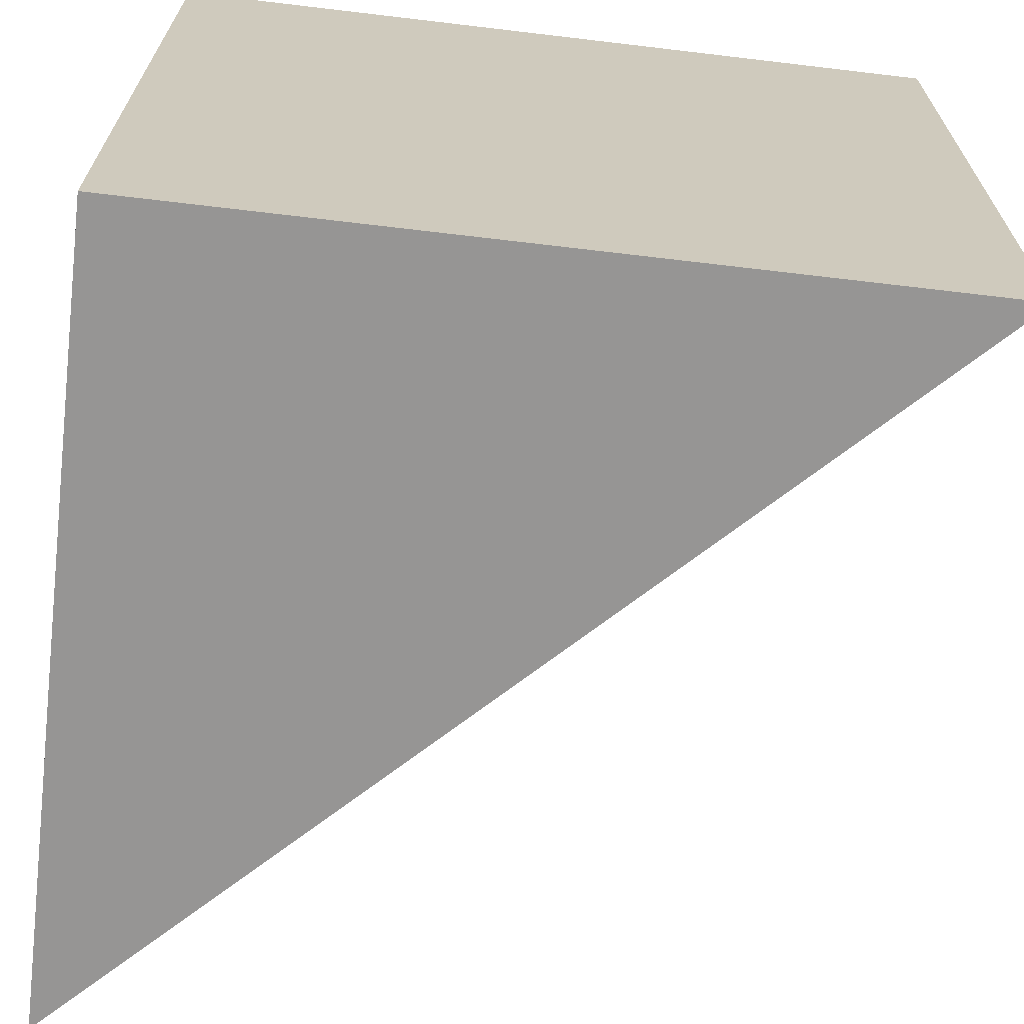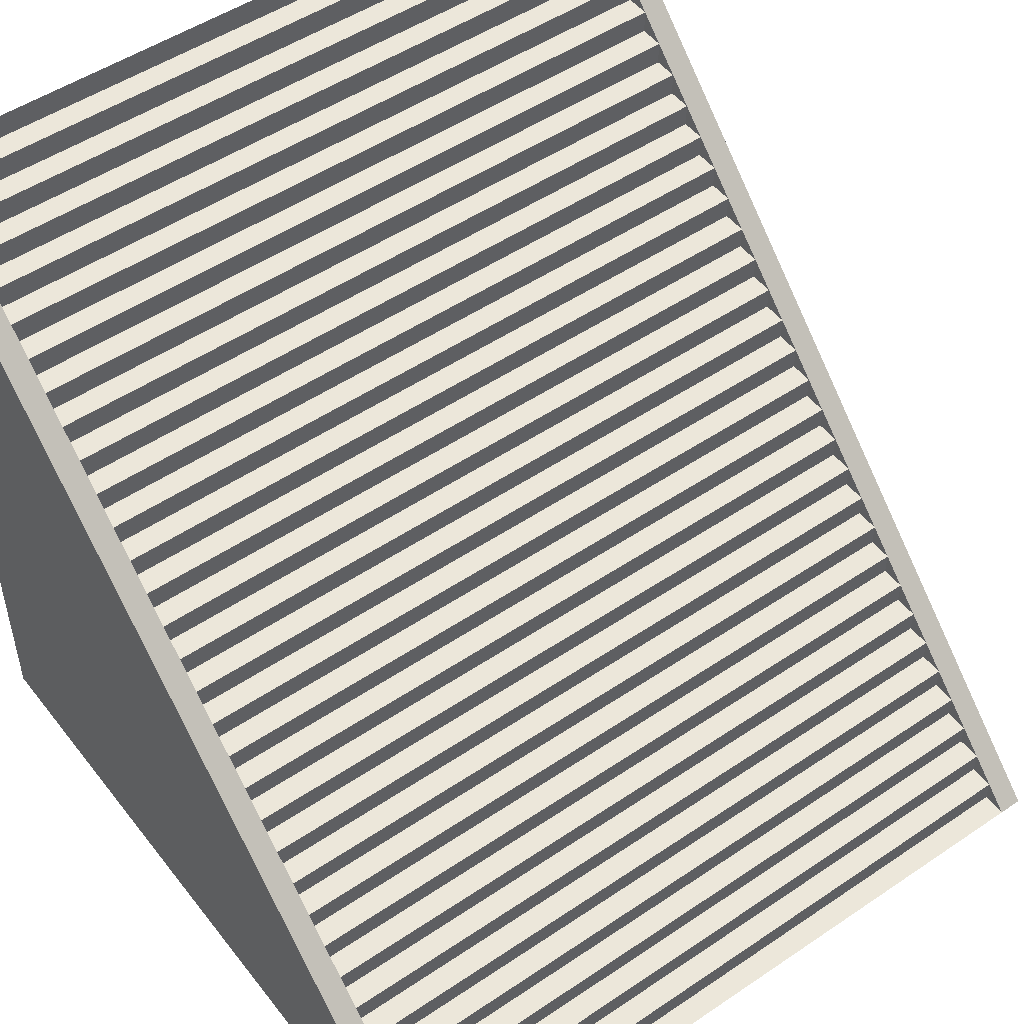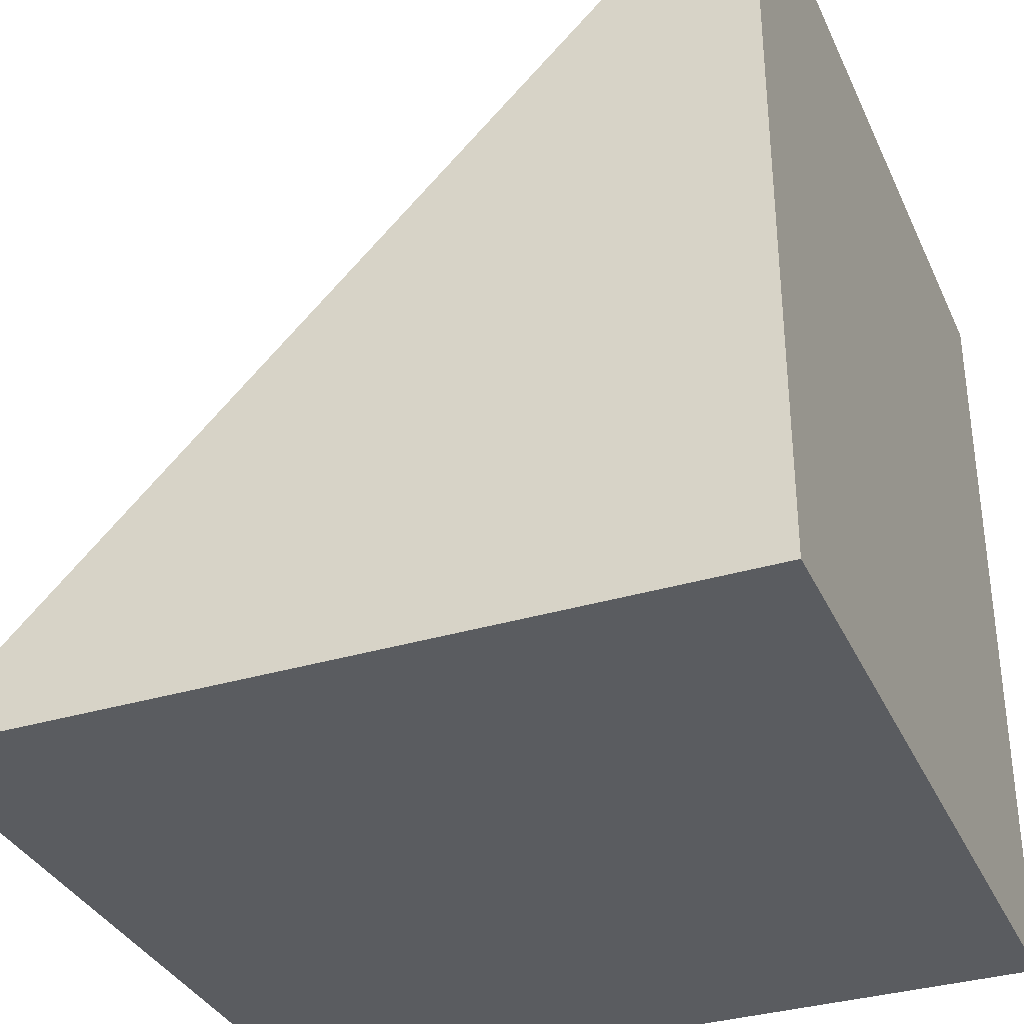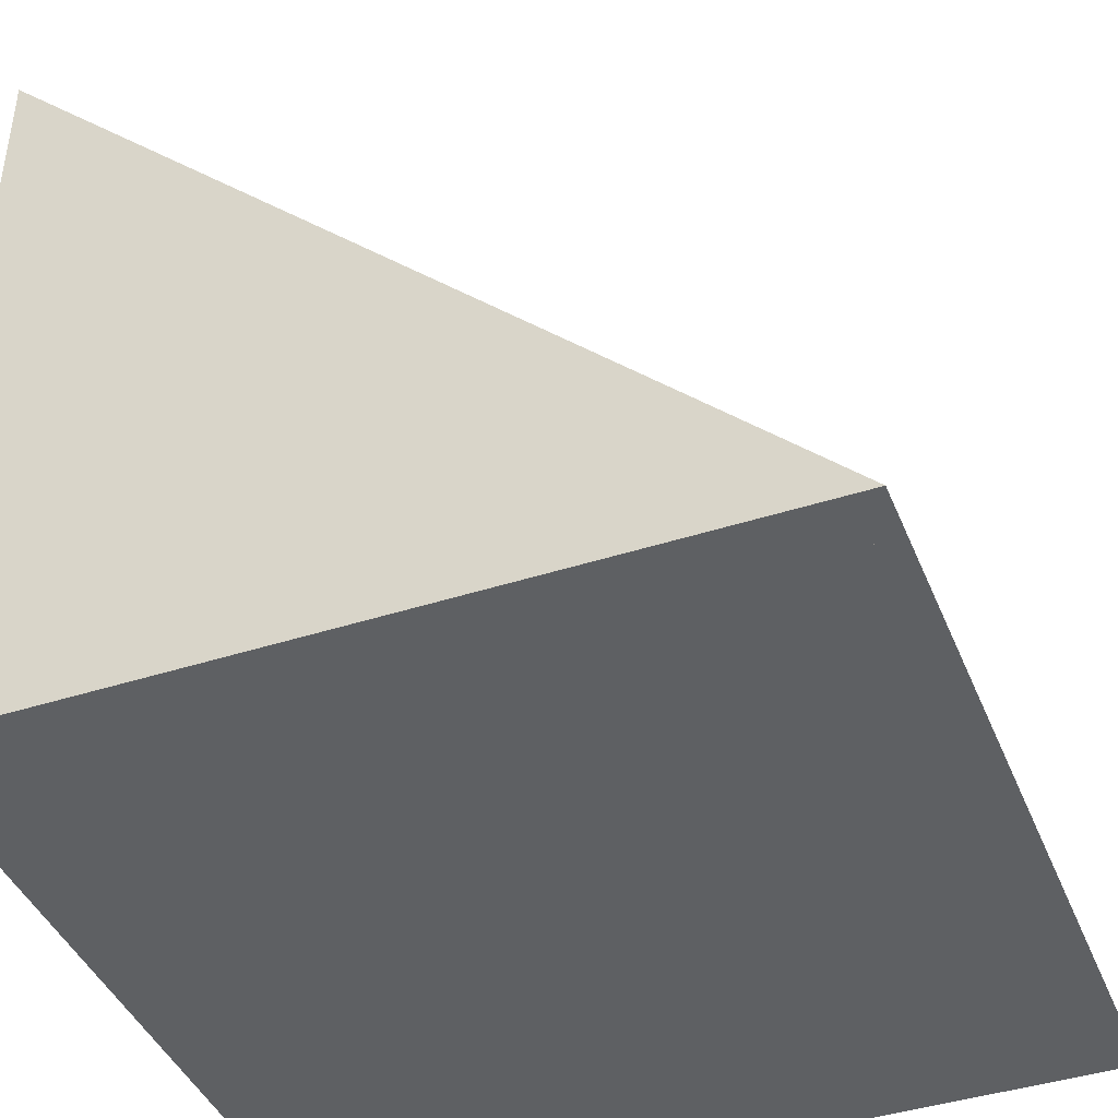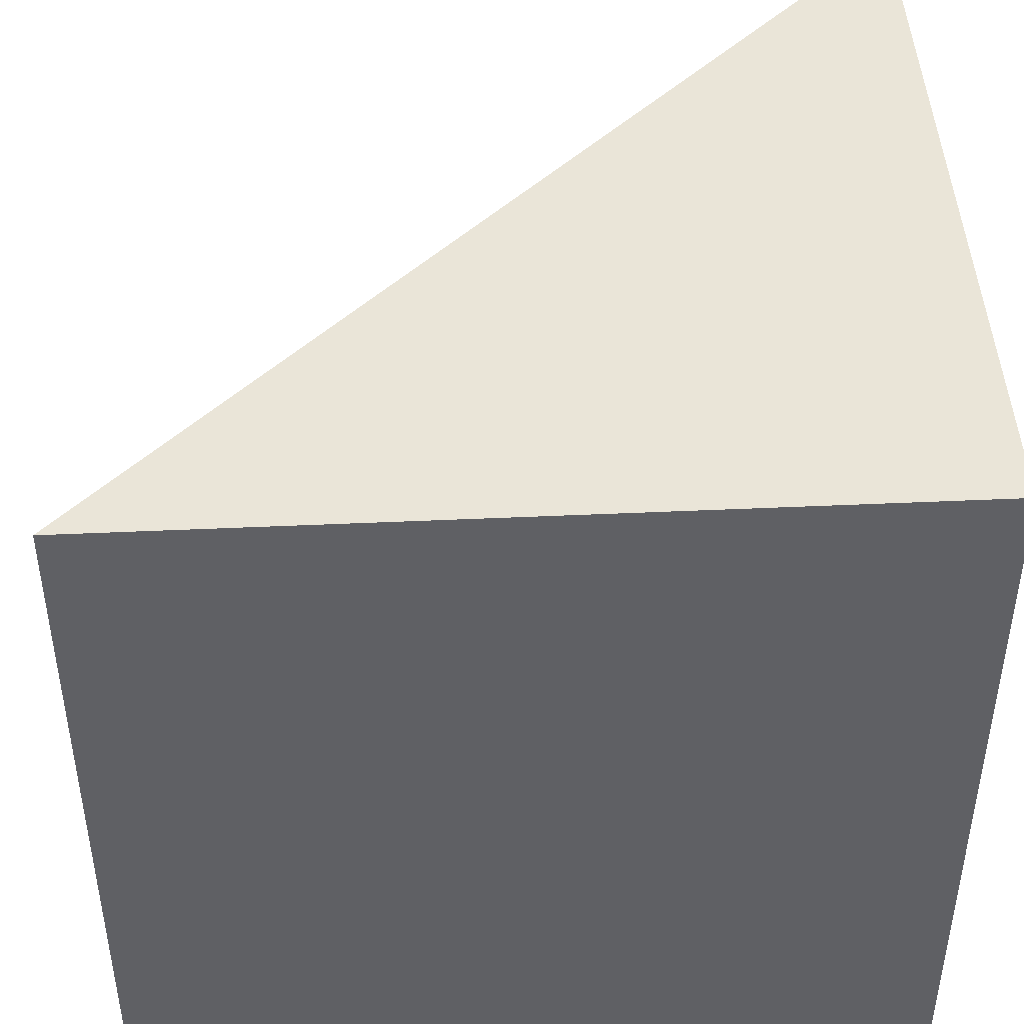
<metadata>
{"format":"obj","ext":"obj","renderer":"f3d","projection":"perspective","resolution":1024,"background":"white","views":[{"elev":-67.6,"azim":83.2,"up":"+Z"},{"elev":50.4,"azim":-126.5,"up":"+Y"},{"elev":-34.4,"azim":22.1,"up":"+Y"},{"elev":-42.2,"azim":-158.8,"up":"+Y"},{"elev":45.4,"azim":-3.0,"up":"+Z"}]}
</metadata>
<code>
o stairs
v 1 -1 2
v 1 -1 0
v 1 1 2
v 1 1 0
v -1 -1 2
v -1 -1 0
v 1 1 1.938
v 1 1 0.0625
v -1 -1 1.938
v -1 -1 0.0625
v 1 1 0.0625
v -1 -1 0.0625
v 1 1 1.938
v -1 -1 1.938
v 0 -0.0625 1.938
v -0.5 -0.5625 1.938
v 0.5 0.4375 1.938
v -0.75 -0.8125 1.938
v 0.25 0.1875 1.938
v -0.25 -0.3125 1.938
v 0.75 0.6875 1.938
v -0.5625 -0.625 0.0625
v 0.125 0.0625 1.938
v -0.375 -0.4375 1.938
v 0.625 0.5625 1.938
v -0.625 -0.6875 1.938
v 0.375 0.3125 1.938
v -0.125 -0.125 1.938
v 0.875 0.8125 1.938
v -0.9375 -0.9375 1.938
v 0.0625 0 1.938
v -0.4375 -0.5 1.938
v 0.5625 0.5 1.938
v -0.6875 -0.75 1.938
v 0.3125 0.25 1.938
v -0.1875 -0.25 1.938
v 0.8125 0.75 1.938
v -0.8125 -0.875 1.938
v 0.1875 0.125 1.938
v -0.3125 -0.375 1.938
v 0.6875 0.625 1.938
v -0.5625 -0.625 1.938
v 0.4375 0.375 1.938
v -0.0625 -0.125 1.938
v 0.9375 0.875 1.938
v 0 -0.0625 0.0625
v -0.5 -0.5625 0.0625
v 0.5 0.4375 0.0625
v -0.75 -0.8125 0.0625
v 0.25 0.1875 0.0625
v -0.25 -0.3125 0.0625
v 0.75 0.6875 0.0625
v -0.8125 -0.875 0.0625
v 0.125 0.0625 0.0625
v -0.375 -0.4375 0.0625
v 0.625 0.5625 0.0625
v -0.625 -0.6875 0.0625
v 0.375 0.3125 0.0625
v -0.125 -0.125 0.0625
v 0.875 0.8125 0.0625
v -0.9375 -0.9375 0.0625
v 0.0625 0 0.0625
v -0.4375 -0.5 0.0625
v 0.5625 0.5 0.0625
v -0.6875 -0.6875 0.0625
v 0.3125 0.25 0.0625
v -0.1875 -0.25 0.0625
v 0.8125 0.75 0.0625
v -0.8125 -0.875 0.0625
v 0.1875 0.1875 0.0625
v -0.3125 -0.375 0.0625
v 0.6875 0.625 0.0625
v -0.5625 -0.625 0.0625
v 0.4375 0.375 0.0625
v -0.0625 -0.125 0.0625
v 0.9375 0.875 0.0625
v -0.9375 -0.9375 1.938
v -0.9375 -0.9375 0.0625
v -0.9375 -1 1.938
v -0.9375 -1 0.0625
v 1 -1 0.0625
v 1 -1 1.938
v -0.9375 -0.9375 0.0625
v -0.9375 -0.9375 1.938
v -0.875 -0.9375 1.938
v -0.875 -0.9375 0.0625
v -0.9375 -1 1.938
v -0.9375 -1 0.0625
v -0.875 -0.9375 1.938
v -0.875 -0.9375 0.0625
v -0.9375 -0.9375 0.0625
v -0.9375 -0.9375 1.938
v -0.9375 -1 1.938
v -0.9375 -1 0.0625
v -0.875 -0.9375 1.938
v -0.875 -0.9375 0.0625
v -0.9375 -0.9375 0.0625
v -0.9375 -0.9375 1.938
v -0.9375 -1 1.938
v -0.9375 -1 0.0625
v -0.875 -0.9375 1.938
v -0.875 -0.9375 0.0625
v -0.875 -0.875 0.0625
v -0.875 -0.875 1.938
v -0.8125 -0.8125 1.938
v -0.8125 -0.8125 0.0625
v -0.6875 -0.6875 0.0625
v -0.625 -0.6875 0.0625
v -0.75 -0.8125 0.0625
v -0.6875 -0.75 0.0625
v -0.75 -0.75 0.0625
v -0.75 -0.75 1.938
v -0.6875 -0.75 1.938
v -0.625 -0.6875 1.938
v -0.5625 -0.625 1.938
v -0.8125 -0.875 1.938
v -0.75 -0.8125 1.938
v -0.6875 -0.6875 1.938
v -0.625 -0.625 1.938
v -0.625 -0.625 0.0625
v -0.875 -0.9375 1.938
v -0.875 -0.9375 0.0625
v -0.9375 -0.9375 0.0625
v -0.9375 -0.9375 1.938
v -0.9375 -1 1.938
v -0.9375 -1 0.0625
v -0.875 -0.9375 1.938
v -0.875 -0.9375 0.0625
v -0.875 -0.875 0.0625
v -0.875 -0.875 1.938
v -0.8125 -0.8125 1.938
v -0.8125 -0.8125 0.0625
v -0.6875 -0.75 0.0625
v -0.75 -0.75 0.0625
v -0.75 -0.75 1.938
v -0.6875 -0.6875 1.938
v -0.625 -0.625 1.938
v -0.625 -0.625 0.0625
v -0.5625 -0.625 0.0625
v -0.3125 -0.375 0.0625
v -0.3125 -0.3125 0.0625
v -0.1875 -0.25 0.0625
v -0.4375 -0.5 0.0625
v -0.375 -0.4375 0.0625
v -0.8125 -0.875 0.0625
v -0.25 -0.3125 0.0625
v -0.5 -0.5625 0.0625
v -0.5625 -0.625 1.938
v -0.3125 -0.375 1.938
v -0.1875 -0.25 1.938
v -0.5625 -0.5625 0.0625
v -0.5625 -0.5625 1.938
v -0.25 -0.3125 1.938
v -0.5 -0.5625 1.938
v -0.4375 -0.5 1.938
v -0.375 -0.4375 1.938
v -0.5 -0.5 0.0625
v -0.5 -0.5 1.938
v -0.4375 -0.4375 1.938
v -0.4375 -0.4375 0.0625
v -0.5625 -0.625 0.0625
v -0.375 -0.375 0.0625
v -0.375 -0.375 1.938
v -0.3125 -0.3125 1.938
v -0.25 -0.25 1.938
v -0.25 -0.25 0.0625
v -0.6875 -0.6875 0.0625
v -0.625 -0.6875 0.0625
v -0.75 -0.8125 0.0625
v -0.6875 -0.75 1.938
v -0.625 -0.6875 1.938
v -0.5625 -0.625 1.938
v -0.8125 -0.875 1.938
v -0.75 -0.8125 1.938
v -0.875 -0.9375 1.938
v -0.875 -0.9375 0.0625
v -0.9375 -0.9375 0.0625
v -0.9375 -0.9375 1.938
v -0.9375 -1 1.938
v -0.9375 -1 0.0625
v -0.875 -0.9375 1.938
v -0.875 -0.9375 0.0625
v -0.875 -0.875 0.0625
v -0.875 -0.875 1.938
v -0.8125 -0.8125 1.938
v -0.8125 -0.8125 0.0625
v -0.6875 -0.75 0.0625
v -0.75 -0.75 0.0625
v -0.75 -0.75 1.938
v -0.6875 -0.6875 1.938
v -0.625 -0.625 1.938
v -0.625 -0.625 0.0625
v -0.3125 -0.3125 0.0625
v -0.5625 -0.5625 0.0625
v -0.5625 -0.5625 1.938
v -0.5 -0.5 0.0625
v -0.5 -0.5 1.938
v -0.4375 -0.4375 1.938
v -0.4375 -0.4375 0.0625
v -0.375 -0.375 0.0625
v -0.375 -0.375 1.938
v -0.3125 -0.3125 1.938
v -0.25 -0.25 1.938
v -0.25 -0.25 0.0625
v 0.1875 0.125 0.0625
v 0.0625 0.0625 0.0625
v -0.125 -0.1875 1.938
v -0.1875 -0.1875 0.0625
v -0.1875 -0.1875 1.938
v -0.125 -0.1875 0.0625
v -0.0625 -0.0625 1.938
v -0.0625 -0.0625 0.0625
v 0 0 0.0625
v 0 0 1.938
v 0.0625 0.0625 1.938
v 0.125 0.125 1.938
v 0.125 0.125 0.0625
v 0.4375 0.4375 0.0625
v 0.1875 0.1875 1.938
v 0.25 0.25 0.0625
v 0.25 0.25 1.938
v 0.3125 0.3125 1.938
v 0.3125 0.3125 0.0625
v 0.375 0.375 0.0625
v 0.375 0.375 1.938
v 0.4375 0.4375 1.938
v 0.5 0.5 1.938
v 0.5 0.5 0.0625
v 0.5625 0.5625 0.0625
v 0.8125 0.8125 0.0625
v 0.5625 0.5625 1.938
v 0.625 0.625 0.0625
v 0.625 0.625 1.938
v 0.6875 0.6875 1.938
v 0.6875 0.6875 0.0625
v 0.75 0.75 0.0625
v 0.75 0.75 1.938
v 0.8125 0.8125 1.938
v 0.875 0.875 1.938
v 0.875 0.875 0.0625
v 0.875 0.8125 1.938
v 0.9375 0.875 1.938
v 0.875 0.8125 0.0625
v 0.9375 0.875 0.0625
v 0.875 0.875 1.938
v 0.875 0.875 0.0625
v 0.875 0.8125 1.938
v 0.9375 0.875 1.938
v 0.875 0.8125 0.0625
v 0.9375 0.875 0.0625
v 0.875 0.875 1.938
v 0.875 0.875 0.0625
v 1 0.9375 1.938
v 1 0.9375 0.0625
v 0.9375 0.9375 1.938
v 0.9375 0.9375 0.0625
v 1 1 0
v 1 1 0.0625
v 1 1 1.938
v 1 1 2
v 1 0.9375 1.938
v 1 0.9375 0.0625
v 1 -1 2
v 1 -1 1.938
v 1 -1 0.0625
v 1 -1 0
v -0.9375 -1 0.0625
v -1 -1 1.938
v -0.9375 -1 1.938
v -1 -1 2
v -1 -1 0
v -1 -1 0.0625
v -0.9375 -0.9375 0.0625
v -0.875 -0.9375 0.0625
v -0.875 -0.875 0.0625
v -0.8125 -0.875 0.0625
v -0.8125 -0.8125 0.0625
v -0.75 -0.8125 0.0625
v -0.75 -0.75 0.0625
v -0.6875 -0.6875 0.0625
v -0.6875 -0.75 0.0625
v -0.625 -0.6875 0.0625
v -0.625 -0.625 0.0625
v -0.5625 -0.625 0.0625
v -0.5625 -0.5625 0.0625
v -0.5 -0.5 0.0625
v -0.5 -0.5625 0.0625
v -0.4375 -0.5 0.0625
v -0.4375 -0.4375 0.0625
v -0.375 -0.4375 0.0625
v -0.375 -0.375 0.0625
v -0.3125 -0.375 0.0625
v -0.3125 -0.3125 0.0625
v -0.25 -0.3125 0.0625
v -0.25 -0.25 0.0625
v -0.1875 -0.25 0.0625
v -0.1875 -0.1875 0.0625
v -0.125 -0.1875 0.0625
v -0.125 -0.125 0.0625
v -0.0625 -0.125 0.0625
v -0.0625 -0.0625 0.0625
v 0 -0.0625 0.0625
v 0.0625 0 0.0625
v 0 0 0.0625
v 0.0625 0.0625 0.0625
v 0.125 0.0625 0.0625
v 0.125 0.125 0.0625
v 0.1875 0.125 0.0625
v 0.1875 0.1875 0.0625
v 0.25 0.1875 0.0625
v 0.25 0.25 0.0625
v 0.3125 0.25 0.0625
v 0.3125 0.3125 0.0625
v 0.375 0.3125 0.0625
v 0.375 0.375 0.0625
v 0.4375 0.375 0.0625
v 0.4375 0.4375 0.0625
v 0.5 0.4375 0.0625
v 0.5 0.5 0.0625
v 0.5625 0.5 0.0625
v 0.5625 0.5625 0.0625
v 0.625 0.5625 0.0625
v 0.625 0.625 0.0625
v 0.6875 0.625 0.0625
v 0.6875 0.6875 0.0625
v 0.75 0.6875 0.0625
v 0.75 0.75 0.0625
v 0.8125 0.75 0.0625
v 0.8125 0.8125 0.0625
v 0.875 0.8125 0.0625
v 0.875 0.875 0.0625
v 0.9375 0.875 0.0625
v 0.9375 0.9375 0.0625
v 0.9375 0.9375 1.938
v 0.9375 0.875 1.938
v 0.875 0.875 1.938
v 0.8125 0.8125 1.938
v 0.875 0.8125 1.938
v 0.8125 0.75 1.938
v 0.75 0.75 1.938
v 0.75 0.6875 1.938
v 0.6875 0.6875 1.938
v 0.6875 0.625 1.938
v 0.625 0.625 1.938
v 0.625 0.5625 1.938
v 0.5625 0.5625 1.938
v 0.5625 0.5 1.938
v 0.5 0.5 1.938
v 0.5 0.4375 1.938
v 0.4375 0.4375 1.938
v 0.4375 0.375 1.938
v 0.375 0.375 1.938
v 0.375 0.3125 1.938
v 0.3125 0.3125 1.938
v 0.3125 0.25 1.938
v 0.25 0.25 1.938
v 0.25 0.1875 1.938
v 0.1875 0.1875 1.938
v 0.1875 0.125 1.938
v 0.125 0.125 1.938
v 0.125 0.0625 1.938
v 0.0625 0.0625 1.938
v 0.0625 0 1.938
v 0 0 1.938
v 0 -0.0625 1.938
v -0.0625 -0.0625 1.938
v -0.0625 -0.125 1.938
v -0.125 -0.125 1.938
v -0.125 -0.1875 1.938
v -0.1875 -0.1875 1.938
v -0.1875 -0.25 1.938
v -0.25 -0.25 1.938
v -0.25 -0.3125 1.938
v -0.3125 -0.3125 1.938
v -0.3125 -0.375 1.938
v -0.375 -0.375 1.938
v -0.375 -0.4375 1.938
v -0.4375 -0.4375 1.938
v -0.4375 -0.5 1.938
v -0.5 -0.5 1.938
v -0.5 -0.5625 1.938
v -0.5625 -0.5625 1.938
v -0.5625 -0.625 1.938
v -0.625 -0.625 1.938
v -0.625 -0.6875 1.938
v -0.6875 -0.6875 1.938
v -0.6875 -0.75 1.938
v -0.75 -0.75 1.938
v -0.75 -0.8125 1.938
v -0.8125 -0.8125 1.938
v -0.8125 -0.875 1.938
v -0.875 -0.875 1.938
v -0.875 -0.9375 1.938
v -0.9375 -0.9375 1.938
f 1 4 3
f 120 26 119
f 4 2 6
f 3 5 1
f 119 73 120
f 10 14 9
f 106 38 105
f 7 11 8
f 105 49 106
f 61 77 30
f 78 79 77
f 12 81 11
f 14 13 82
f 91 93 92
f 77 86 78
f 83 87 84
f 84 90 83
f 92 96 91
f 97 99 98
f 98 102 97
f 103 95 104
f 104 69 103
f 111 18 112
f 112 110 111
f 65 34 118
f 118 57 65
f 138 114 137
f 137 22 138
f 132 116 131
f 131 109 132
f 123 125 124
f 124 128 123
f 129 121 130
f 130 53 129
f 134 117 135
f 135 133 134
f 107 113 136
f 136 108 107
f 166 20 165
f 165 67 166
f 160 32 159
f 159 55 160
f 151 42 152
f 152 47 151
f 157 16 158
f 158 63 157
f 162 24 163
f 163 71 162
f 141 40 164
f 164 51 141
f 192 171 191
f 191 161 192
f 186 173 185
f 185 169 186
f 177 179 178
f 178 182 177
f 183 175 184
f 184 145 183
f 188 174 189
f 189 187 188
f 167 170 190
f 190 168 167
f 204 153 203
f 203 142 204
f 199 155 198
f 198 144 199
f 194 148 195
f 195 147 194
f 196 154 197
f 197 143 196
f 200 156 201
f 201 140 200
f 193 149 202
f 202 146 193
f 217 23 216
f 216 205 217
f 212 44 211
f 211 46 212
f 208 36 209
f 209 210 208
f 28 210 207
f 28 75 59
f 213 15 214
f 214 62 213
f 206 31 215
f 215 54 206
f 228 17 227
f 227 64 228
f 223 35 222
f 222 58 223
f 70 39 219
f 219 50 70
f 220 19 221
f 221 66 220
f 224 27 225
f 225 74 224
f 218 43 226
f 226 48 218
f 240 29 239
f 239 76 240
f 235 41 234
f 234 52 235
f 229 33 231
f 231 56 229
f 232 25 233
f 233 72 232
f 236 21 237
f 237 68 236
f 230 37 238
f 238 60 230
f 246 241 245
f 245 244 246
f 252 247 251
f 251 250 252
f 256 248 255
f 255 254 256
f 13 5 3
f 6 11 4
f 11 253 13
f 2 5 6
f 1 2 4
f 120 57 26
f 119 42 73
f 10 12 14
f 106 69 38
f 7 13 11
f 105 18 49
f 61 78 77
f 78 80 79
f 91 94 93
f 77 85 86
f 83 88 87
f 84 89 90
f 92 95 96
f 97 100 99
f 98 101 102
f 103 96 95
f 104 38 69
f 111 49 18
f 112 34 110
f 65 110 34
f 118 26 57
f 138 108 114
f 137 115 22
f 132 53 116
f 131 117 109
f 123 126 125
f 124 127 128
f 129 122 121
f 130 116 53
f 134 109 117
f 135 113 133
f 107 133 113
f 136 114 108
f 166 51 20
f 165 36 67
f 160 63 32
f 159 24 55
f 151 73 42
f 152 16 47
f 157 47 16
f 158 32 63
f 162 55 24
f 163 40 71
f 141 71 40
f 164 20 51
f 192 168 171
f 191 172 161
f 186 145 173
f 185 174 169
f 177 180 179
f 178 181 182
f 183 176 175
f 184 173 145
f 188 169 174
f 189 170 187
f 167 187 170
f 190 171 168
f 204 146 153
f 203 150 142
f 199 143 155
f 198 156 144
f 194 139 148
f 195 154 147
f 196 147 154
f 197 155 143
f 200 144 156
f 201 149 140
f 193 140 149
f 202 153 146
f 217 54 23
f 216 39 205
f 212 75 44
f 211 15 46
f 208 142 36
f 209 207 210
f 28 59 210
f 28 44 75
f 213 46 15
f 214 31 62
f 206 62 31
f 215 23 54
f 228 48 17
f 227 33 64
f 223 66 35
f 222 27 58
f 70 205 39
f 219 19 50
f 220 50 19
f 221 35 66
f 224 58 27
f 225 43 74
f 218 74 43
f 226 17 48
f 240 60 29
f 239 45 76
f 235 72 41
f 234 21 52
f 229 64 33
f 231 25 56
f 232 56 25
f 233 41 72
f 236 52 21
f 237 37 68
f 230 68 37
f 238 29 60
f 246 243 241
f 245 242 244
f 252 249 247
f 251 248 250
f 256 250 248
f 255 253 254
f 13 14 5
f 6 12 11
f 11 254 253
f 2 1 5
l 81 2
l 7 3
l 4 8
l 8 10
l 7 9
l 61 12
l 30 14
l 1 82
l 96 61
l 95 30

</code>
